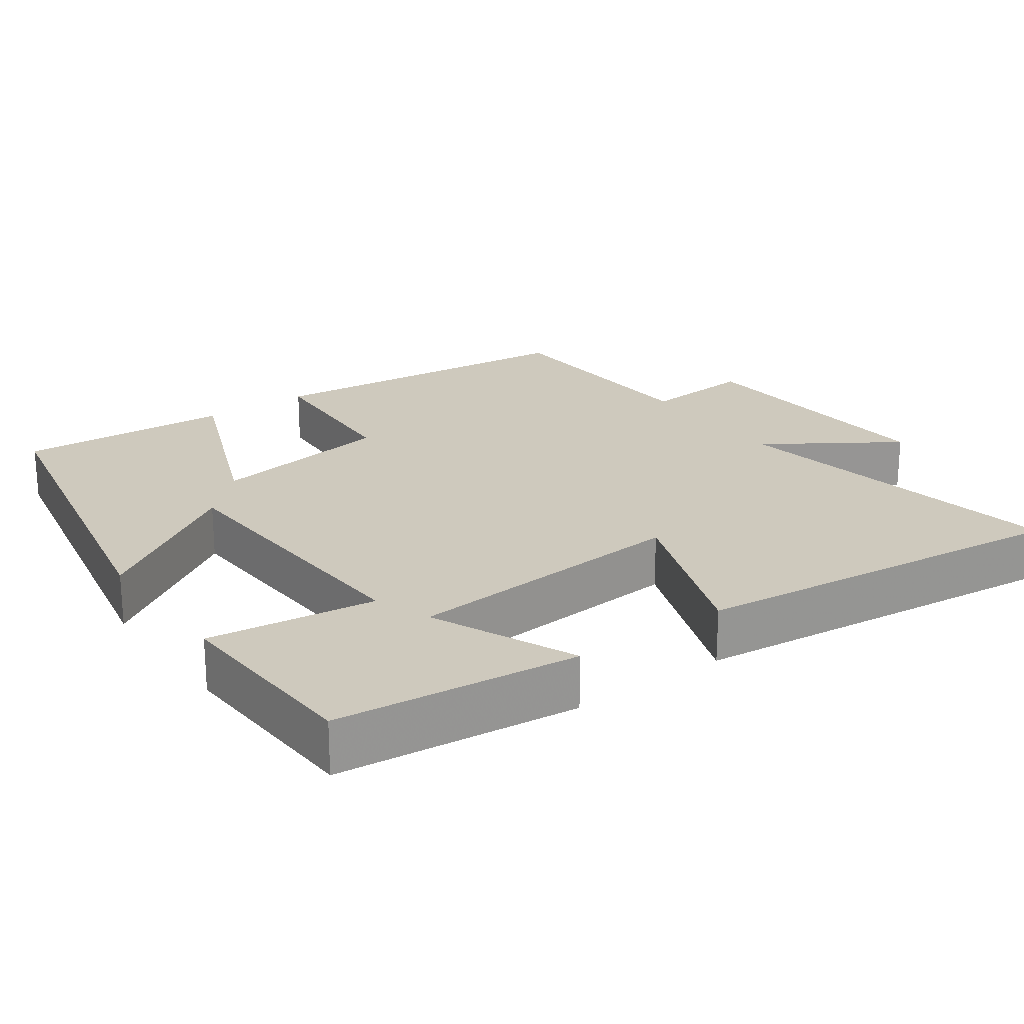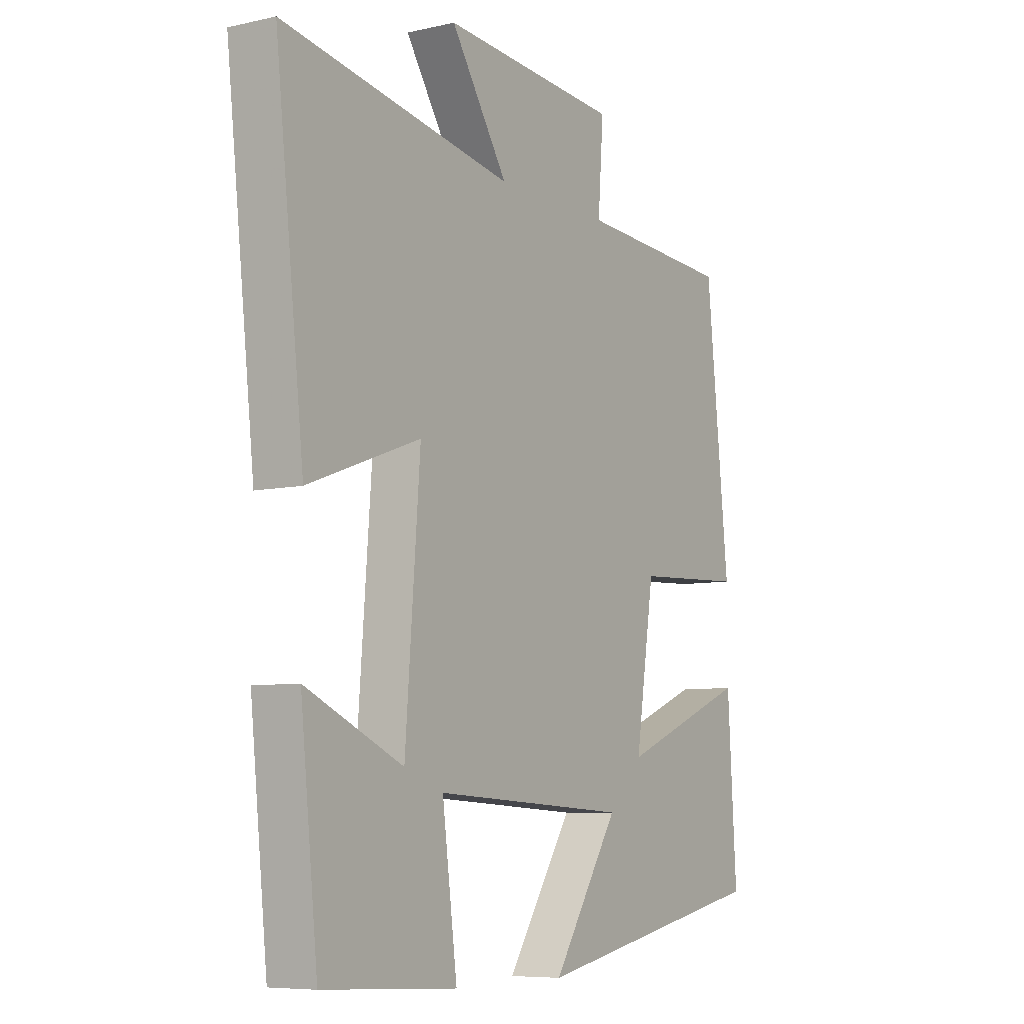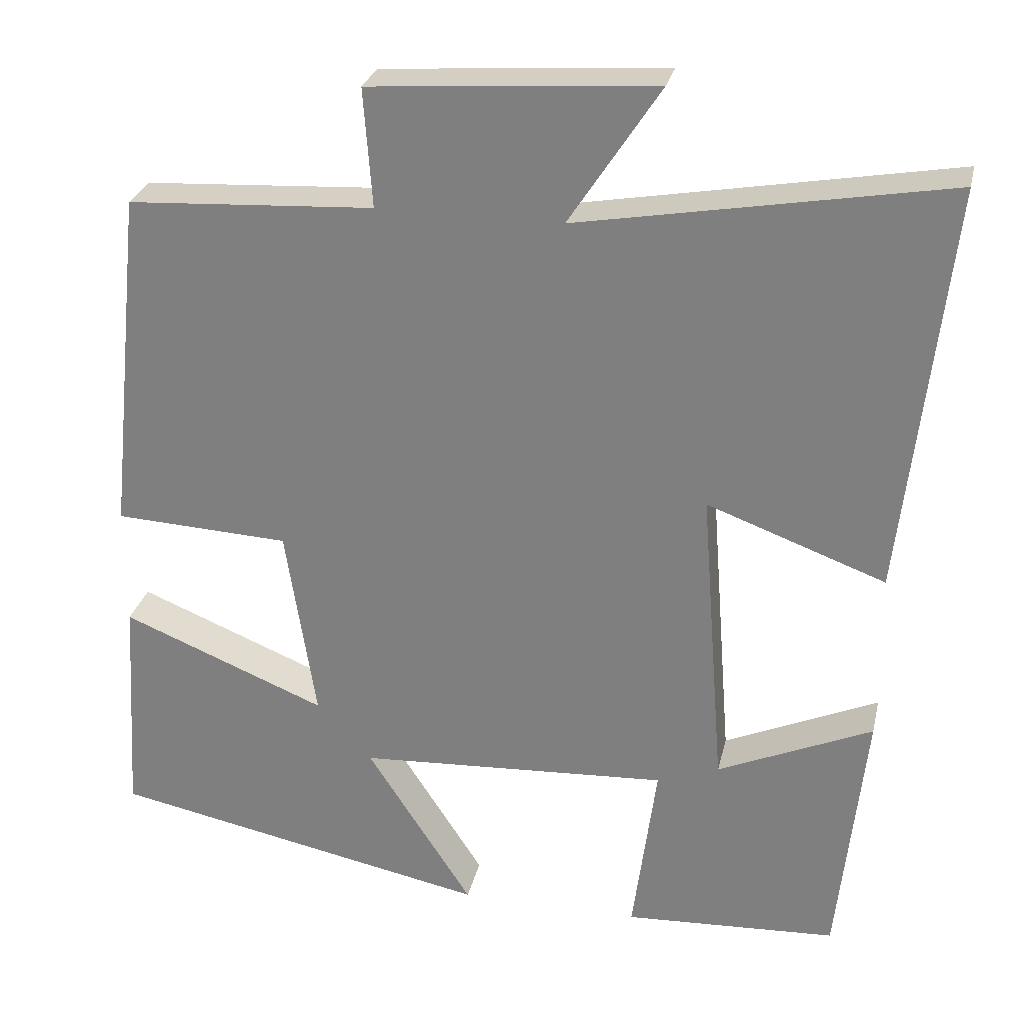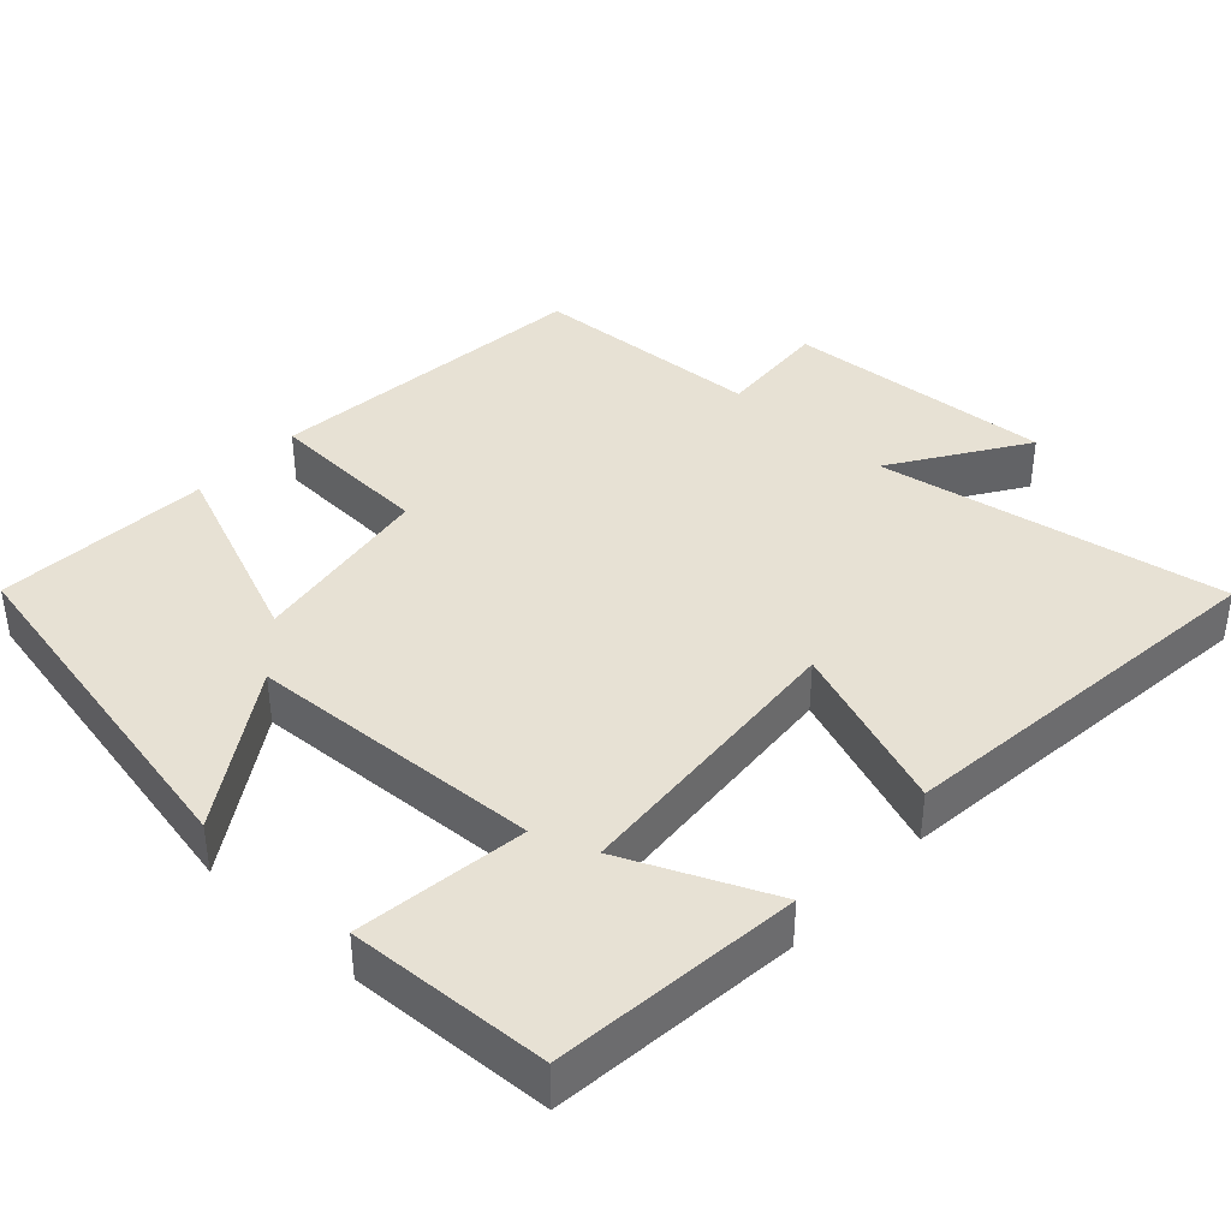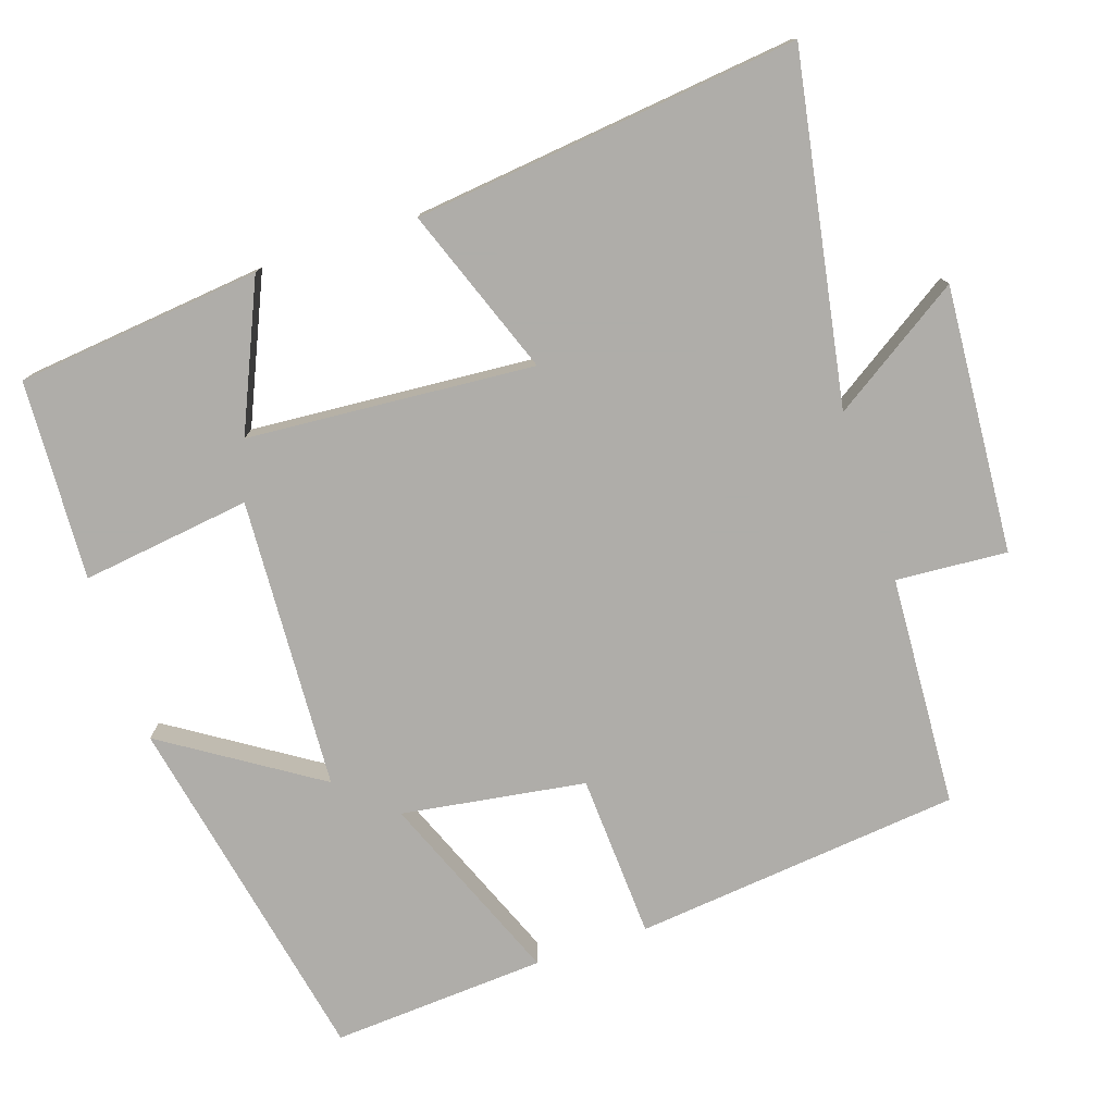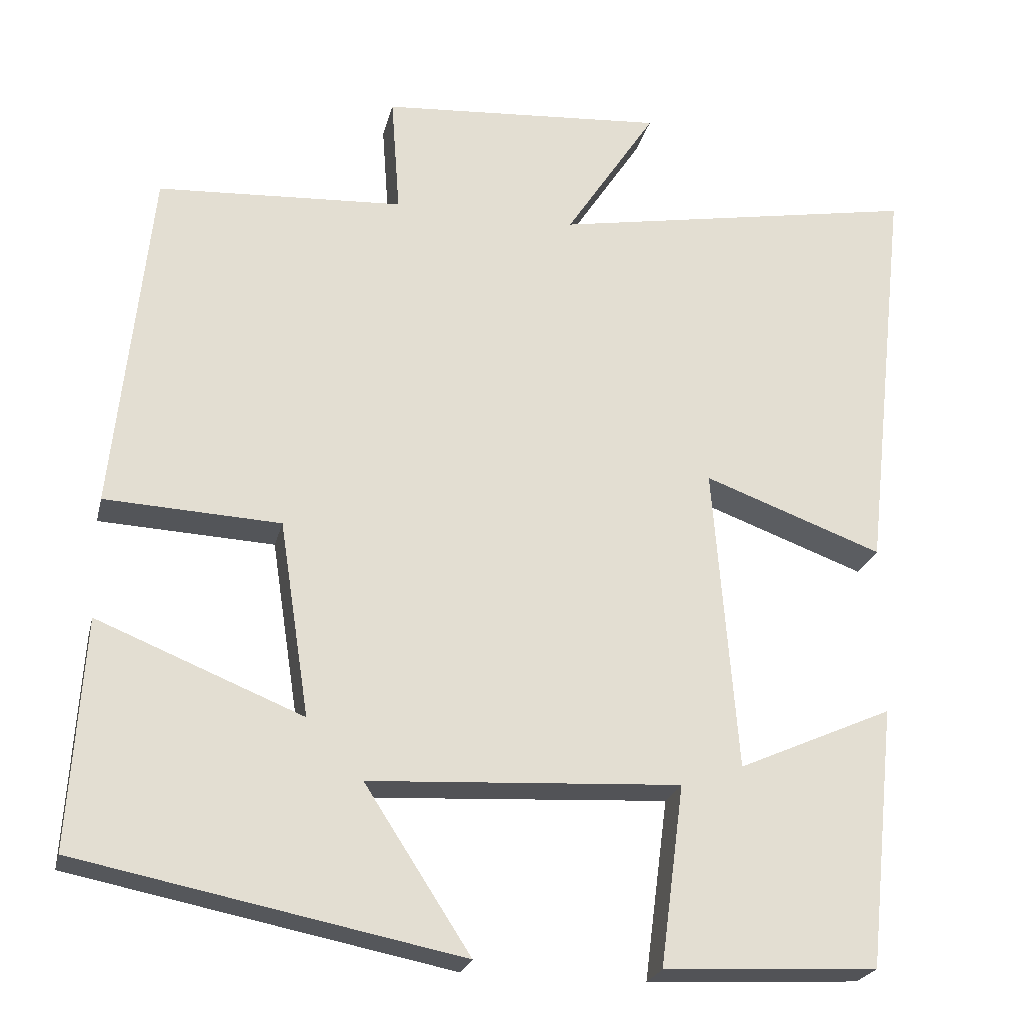
<metadata>
{"format":"obj","ext":"obj","renderer":"f3d","projection":"perspective","resolution":1024,"background":"white","views":[{"elev":22.7,"azim":-125.6,"up":"+Y"},{"elev":-7.3,"azim":-57.2,"up":"+Z"},{"elev":27.9,"azim":-167.4,"up":"+Z"},{"elev":39.6,"azim":-137.2,"up":"+Y"},{"elev":-77.2,"azim":-71.5,"up":"+Y"},{"elev":-23.4,"azim":167.0,"up":"+Z"}]}
</metadata>
<code>
v -0.558 0.07 0.583
v -0.092 0.07 0.5
v -0.207 0.07 0.676
v 0.153 0.07 0.65
v 0.142 0.07 0.5
v 0.454 0.07 0.482
v 0.5 0.07 0.04
v 0.278 0.07 0.029
v 0.24 0.07 -0.219
v 0.5 0.07 -0.114
v 0.518 0.07 -0.404
v 0.035 0.07 -0.5
v 0.169 0.07 -0.293
v -0.225 0.07 -0.271
v -0.195 0.07 -0.5
v -0.465 0.07 -0.486
v -0.5 0.07 -0.155
v -0.304 0.07 -0.242
v -0.274 0.07 0.146
v -0.5 0.07 0.063
v -0.558 0 0.583
v -0.092 0 0.5
v -0.207 0 0.676
v 0.153 0 0.65
v 0.142 0 0.5
v 0.454 0 0.482
v 0.5 0 0.04
v 0.278 0 0.029
v 0.24 0 -0.219
v 0.5 0 -0.114
v 0.518 0 -0.404
v 0.035 0 -0.5
v 0.169 0 -0.293
v -0.225 0 -0.271
v -0.195 0 -0.5
v -0.465 0 -0.486
v -0.5 0 -0.155
v -0.304 0 -0.242
v -0.274 0 0.146
v -0.5 0 0.063
f 19 20 1 2
f 18 19 2
f 15 16 17 18
f 14 15 18
f 13 14 18 2
f 11 12 13
f 10 11 13
f 9 10 13
f 8 9 13 2
f 7 8 2
f 6 7 2
f 5 6 2
f 2 3 4 5
f 22 21 40 39
f 22 39 38
f 38 37 36 35
f 38 35 34
f 22 38 34 33
f 33 32 31
f 33 31 30
f 33 30 29
f 22 33 29 28
f 22 28 27
f 22 27 26
f 22 26 25
f 25 24 23 22
f 1 21 22 2
f 2 22 23 3
f 3 23 24 4
f 4 24 25 5
f 5 25 26 6
f 6 26 27 7
f 7 27 28 8
f 8 28 29 9
f 9 29 30 10
f 10 30 31 11
f 11 31 32 12
f 12 32 33 13
f 13 33 34 14
f 14 34 35 15
f 15 35 36 16
f 16 36 37 17
f 17 37 38 18
f 18 38 39 19
f 19 39 40 20
f 20 40 21 1

</code>
